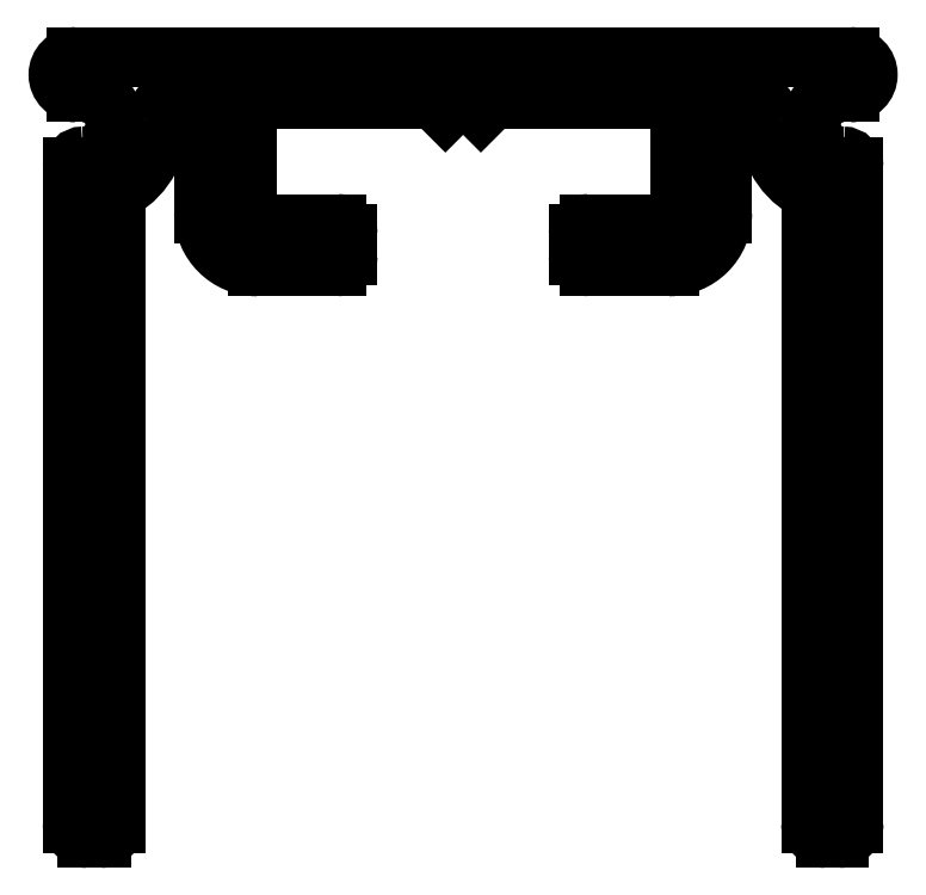
<metadata>
{"format":"dxf","ext":"dxf","renderer":"ezdxf+matplotlib","layout":"modelspace","background":"white","min_lineweight":24,"dpi":150}
</metadata>
<code>
0
SECTION
2
ENTITIES
0
LINE
8
0
10
1545
20
206.6
30
0
11
1545
21
225.1
31
0
0
LINE
8
0
10
1544
20
224.3
30
0
11
1544
21
206.6
31
0
0
LINE
8
0
10
1525
20
206.6
30
0
11
1525
21
224.3
31
0
0
LINE
8
0
10
1523
20
225.1
30
0
11
1523
21
206.6
31
0
0
ARC
8
0
10
1524
20
206.6
30
0
40
0.4
50
270
51
360
0
LINE
8
0
10
1524
20
206.2
30
0
11
1524
21
206.2
31
0
0
ARC
8
0
10
1524
20
206.6
30
0
40
0.4
50
180
51
270
0
ARC
8
0
10
1545
20
206.6
30
0
40
0.4
50
270
51
360
0
LINE
8
0
10
1545
20
206.2
30
0
11
1545
21
206.2
31
0
0
ARC
8
0
10
1545
20
206.6
30
0
40
0.4
50
180
51
270
0
ARC
8
0
10
1529
20
223.8
30
0
40
1.5
50
180
51
270
0
LINE
8
0
10
1545
20
228.2
30
0
11
1524
21
228.2
31
0
0
LINE
8
0
10
1527
20
226.5
30
0
11
1527
21
223.8
31
0
0
ARC
8
0
10
1524
20
226.3
30
0
40
2.1
50
300
51
4.412
0
ARC
8
0
10
1524
20
226.3
30
0
40
0.9
50
270
51
90
0
ARC
8
0
10
1525
20
224.3
30
0
40
0.3
50
120
51
180
0
ARC
8
0
10
1524
20
225.1
30
0
40
0.3
50
90
51
180
0
ARC
8
0
10
1527
20
226.5
30
0
40
0.5
50
6.514e-12
51
90
0
LINE
8
0
10
1526
20
227
30
0
11
1527
21
227
31
0
0
ARC
8
0
10
1526
20
226.5
30
0
40
0.5
50
90
51
184.4
0
LINE
8
0
10
1524
20
227.2
30
0
11
1524
21
227.2
31
0
0
ARC
8
0
10
1524
20
227.7
30
0
40
0.5
50
90
51
270
0
ARC
8
0
10
1545
20
226.3
30
0
40
0.9
50
90
51
270
0
ARC
8
0
10
1545
20
226.3
30
0
40
2.1
50
175.6
51
240
0
LINE
8
0
10
1542
20
223.8
30
0
11
1542
21
226.5
31
0
0
LINE
8
0
10
1541
20
226.7
30
0
11
1541
21
223.8
31
0
0
LINE
8
0
10
1528
20
223.8
30
0
11
1528
21
226.7
31
0
0
ARC
8
0
10
1540
20
223.8
30
0
40
1.5
50
270
51
1.086e-12
0
LINE
8
0
10
1538
20
222.3
30
0
11
1540
21
222.3
31
0
0
ARC
8
0
10
1538
20
222.6
30
0
40
0.3
50
180
51
270
0
LINE
8
0
10
1538
20
223.2
30
0
11
1538
21
222.6
31
0
0
ARC
8
0
10
1538
20
223.2
30
0
40
0.3
50
90
51
180
0
LINE
8
0
10
1540
20
223.5
30
0
11
1538
21
223.5
31
0
0
ARC
8
0
10
1540
20
223.8
30
0
40
0.3
50
270
51
360
0
ARC
8
0
10
1529
20
223.8
30
0
40
0.3
50
180
51
270
0
LINE
8
0
10
1531
20
223.5
30
0
11
1529
21
223.5
31
0
0
ARC
8
0
10
1531
20
223.2
30
0
40
0.3
50
2.171e-11
51
90
0
LINE
8
0
10
1531
20
222.6
30
0
11
1531
21
223.2
31
0
0
ARC
8
0
10
1531
20
222.6
30
0
40
0.3
50
270
51
360
0
LINE
8
0
10
1529
20
222.3
30
0
11
1531
21
222.3
31
0
0
ARC
8
0
10
1545
20
225.1
30
0
40
0.3
50
360
51
90
0
ARC
8
0
10
1544
20
224.3
30
0
40
0.3
50
360
51
60
0
ARC
8
0
10
1543
20
226.5
30
0
40
0.5
50
355.6
51
90
0
LINE
8
0
10
1542
20
227
30
0
11
1543
21
227
31
0
0
ARC
8
0
10
1542
20
226.5
30
0
40
0.5
50
90
51
180
0
ARC
8
0
10
1540
20
226.7
30
0
40
0.3
50
9.771e-11
51
90
0
LINE
8
0
10
1535
20
227
30
0
11
1540
21
227
31
0
0
LINE
8
0
10
1535
20
226.7
30
0
11
1535
21
227
31
0
0
LINE
8
0
10
1535
20
227
30
0
11
1535
21
226.7
31
0
0
LINE
8
0
10
1534
20
227
30
0
11
1535
21
227
31
0
0
LINE
8
0
10
1534
20
226.7
30
0
11
1534
21
227
31
0
0
LINE
8
0
10
1534
20
227
30
0
11
1534
21
226.7
31
0
0
LINE
8
0
10
1529
20
227
30
0
11
1534
21
227
31
0
0
ARC
8
0
10
1529
20
226.7
30
0
40
0.3
50
90
51
180
0
ARC
8
0
10
1545
20
227.7
30
0
40
0.5
50
270
51
90
0
LINE
8
0
10
1545
20
227.2
30
0
11
1545
21
227.2
31
0
0
ENDSEC
0
EOF

</code>
